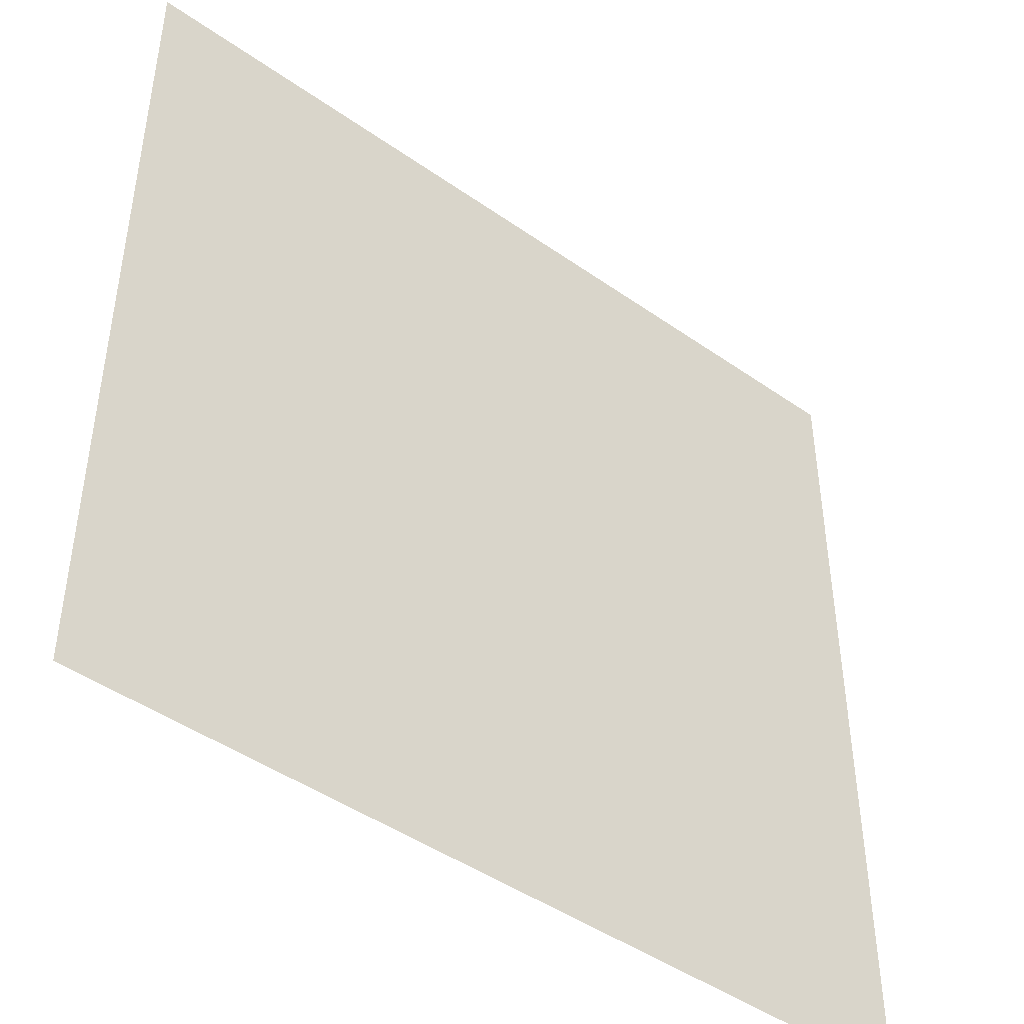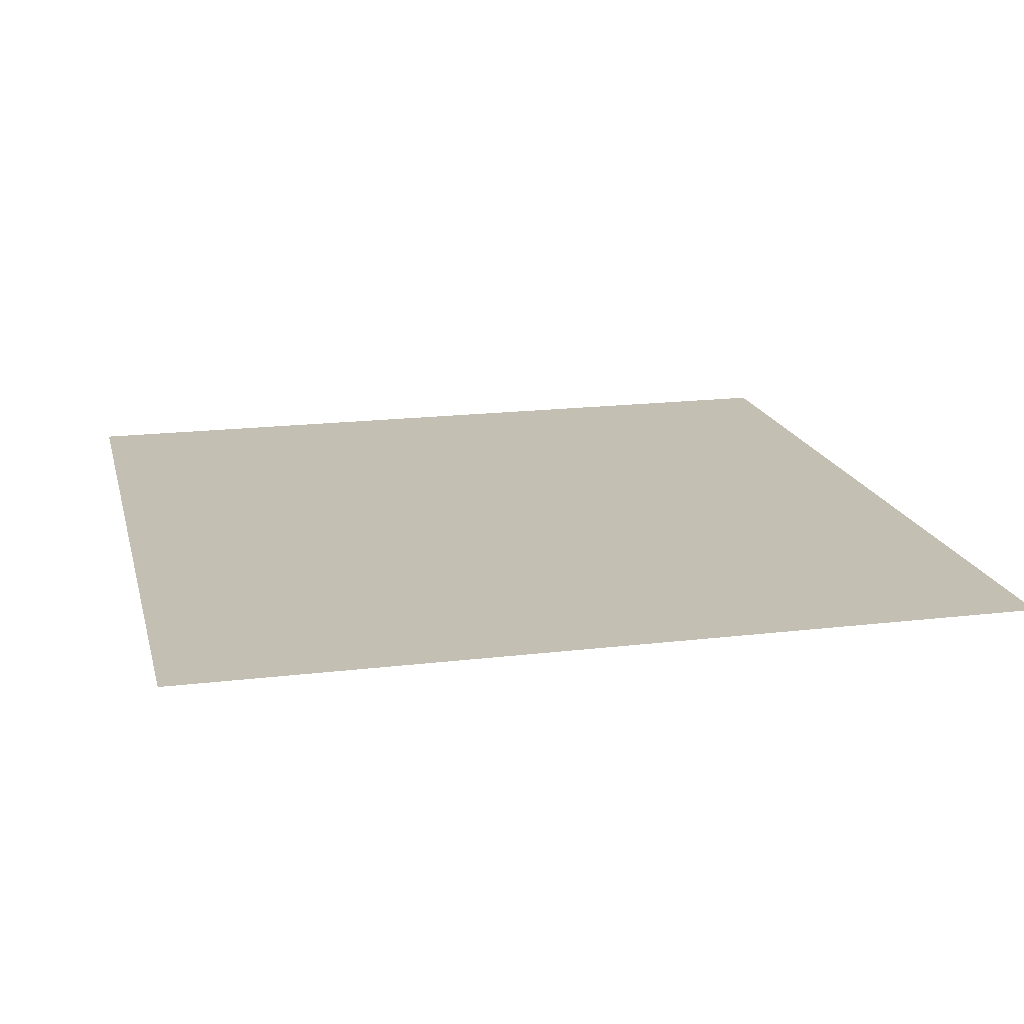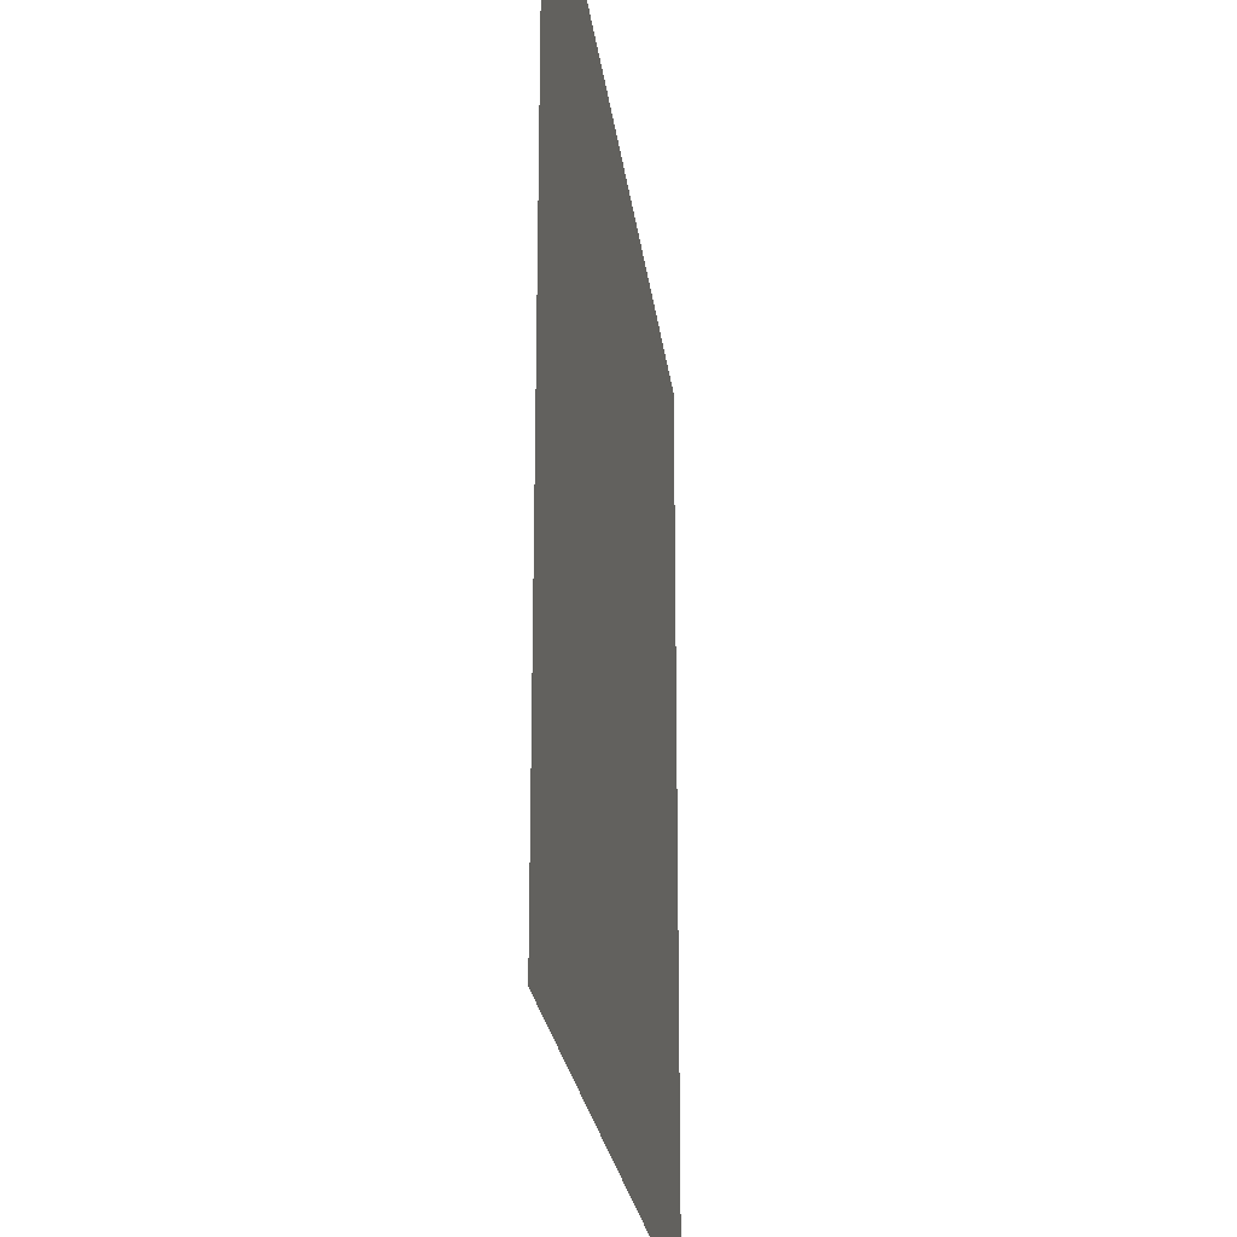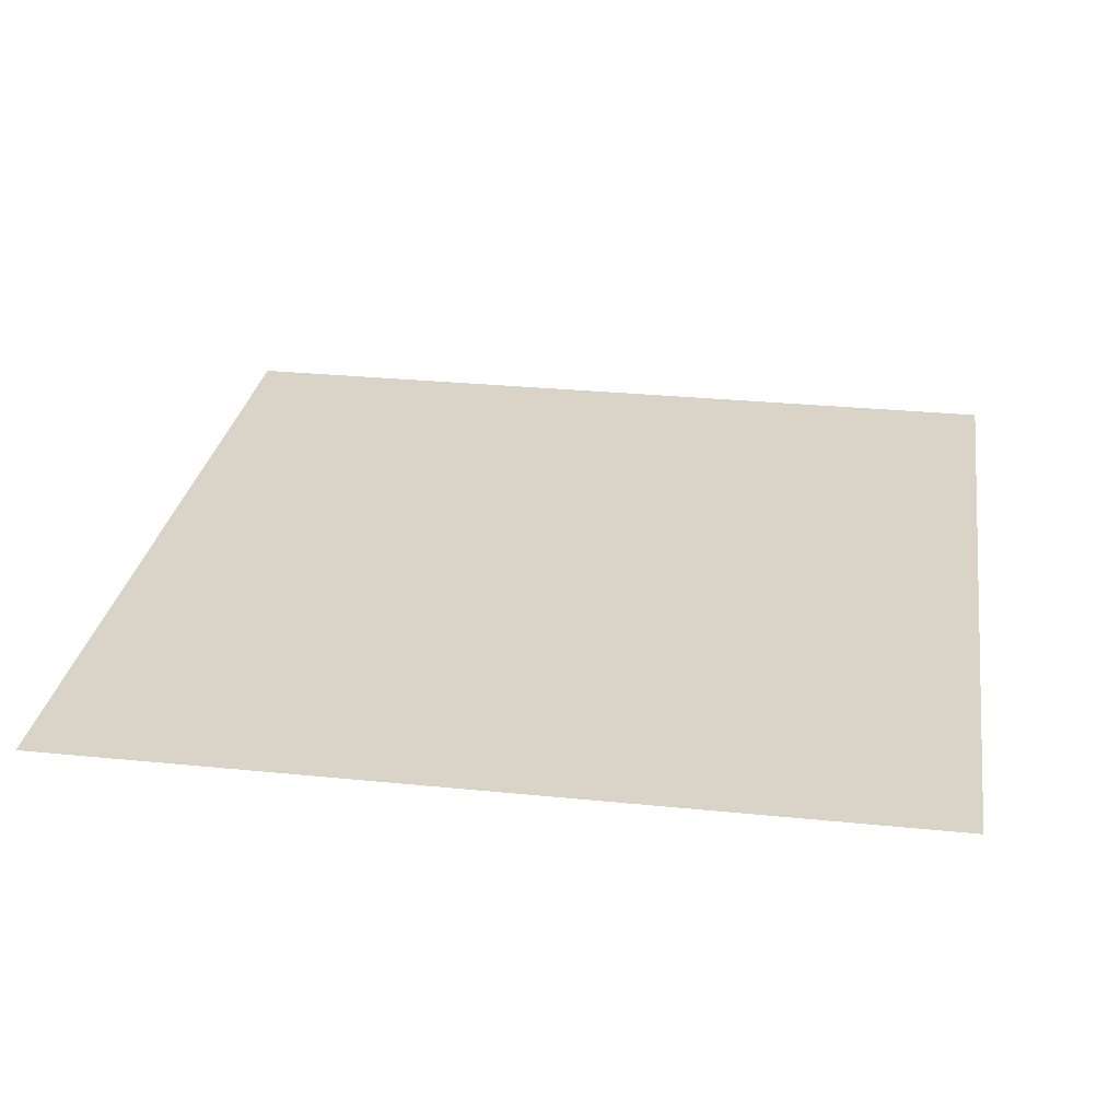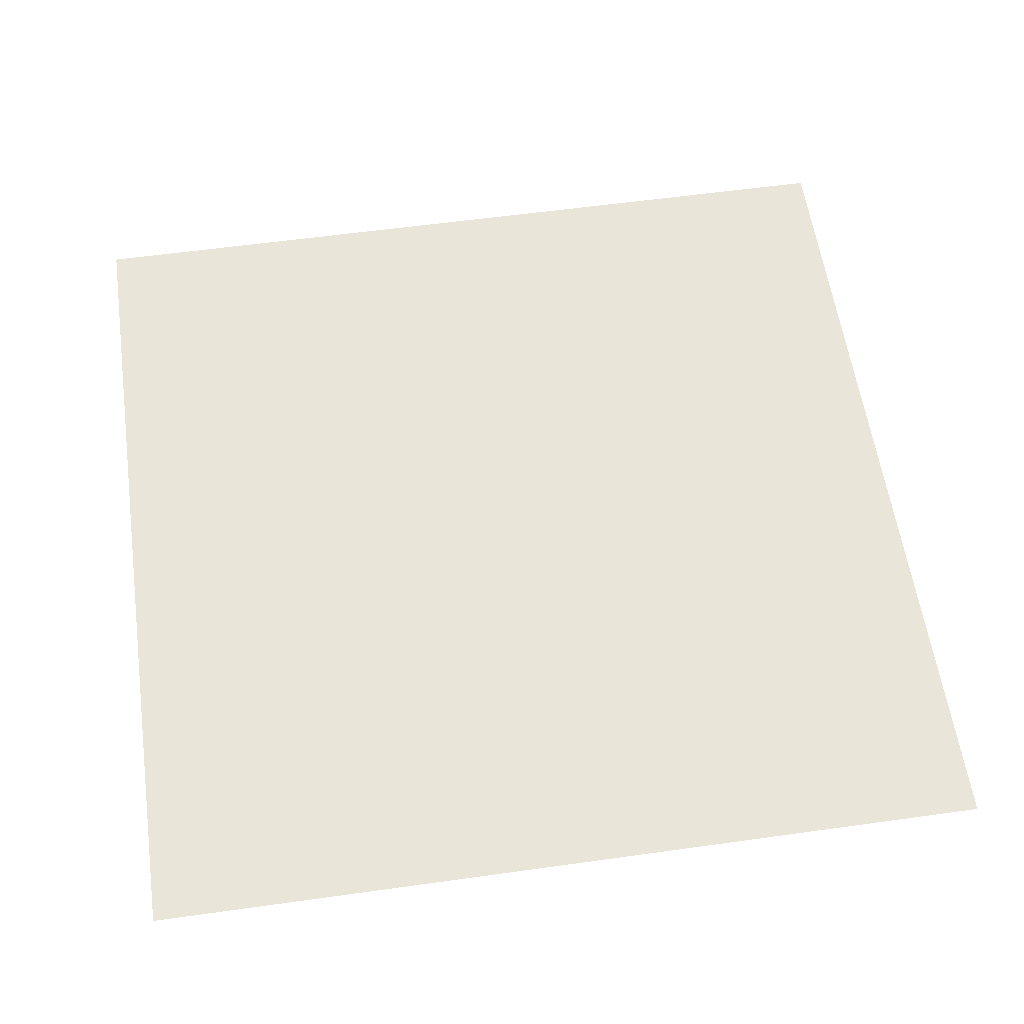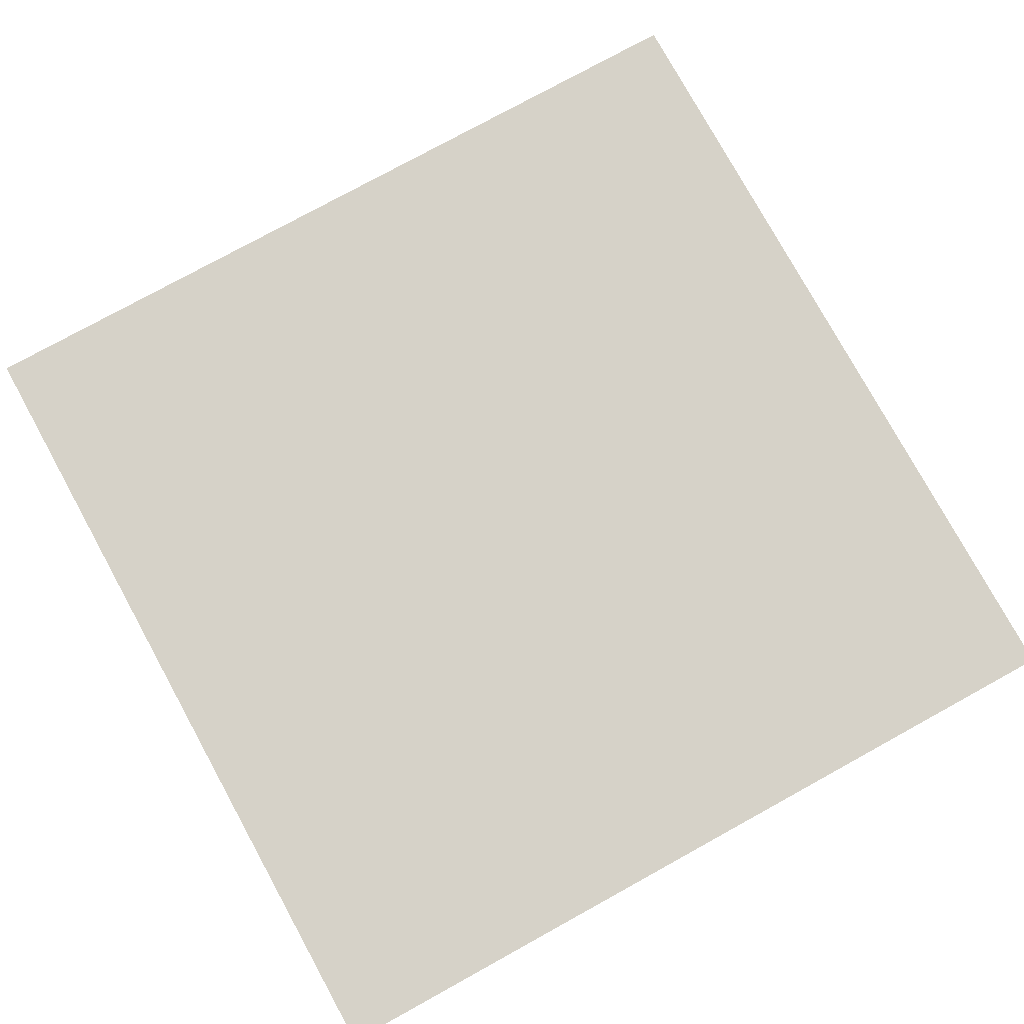
<metadata>
{"format":"obj","ext":"obj","renderer":"f3d","projection":"perspective","resolution":1024,"background":"white","views":[{"elev":-45.5,"azim":141.0,"up":"+Y"},{"elev":17.7,"azim":-13.4,"up":"+Z"},{"elev":-24.6,"azim":-83.0,"up":"+Y"},{"elev":28.4,"azim":98.7,"up":"+Z"},{"elev":58.5,"azim":171.8,"up":"+Z"},{"elev":78.0,"azim":151.2,"up":"+Z"}]}
</metadata>
<code>
v 0 -1 0
v -1 -1 0
v -1 0 0
v 0 0 0
g 1-3_mesh_tile_0009
f 1 2 3 4

</code>
